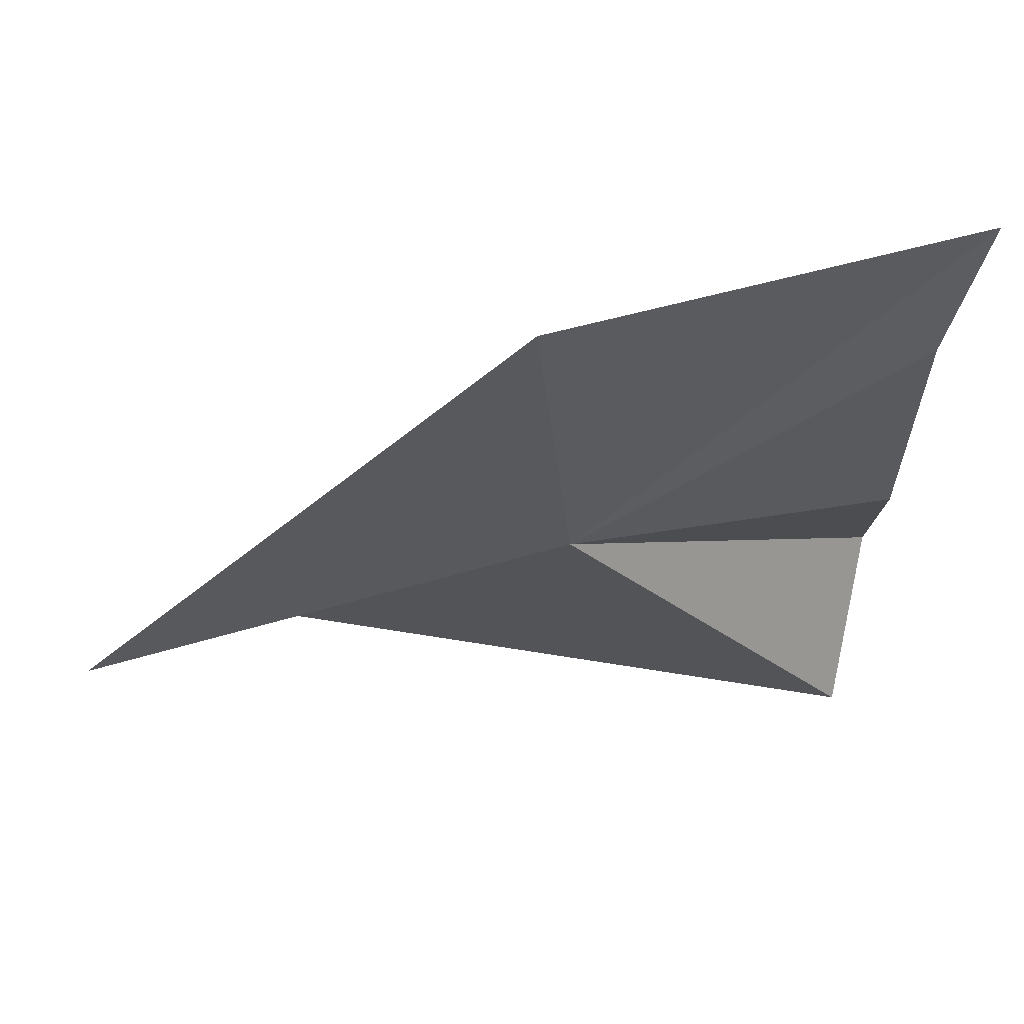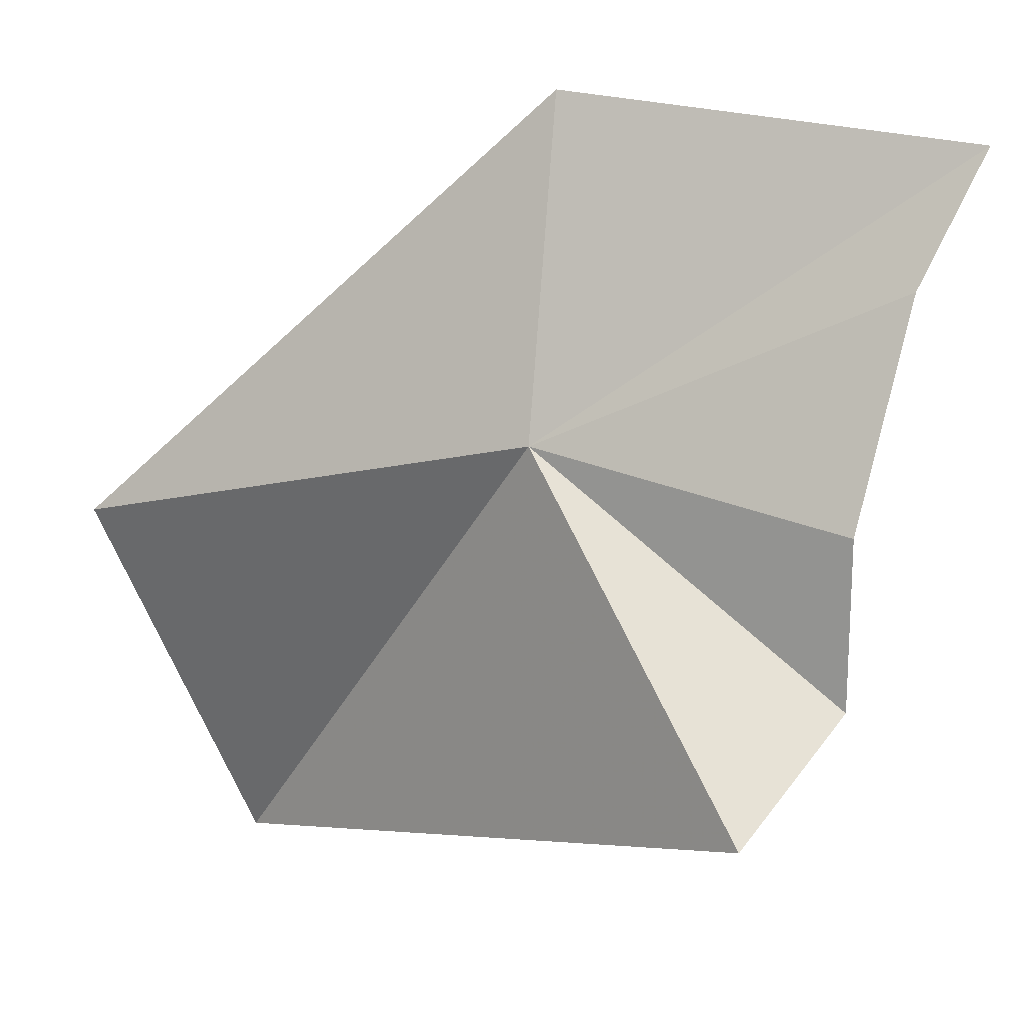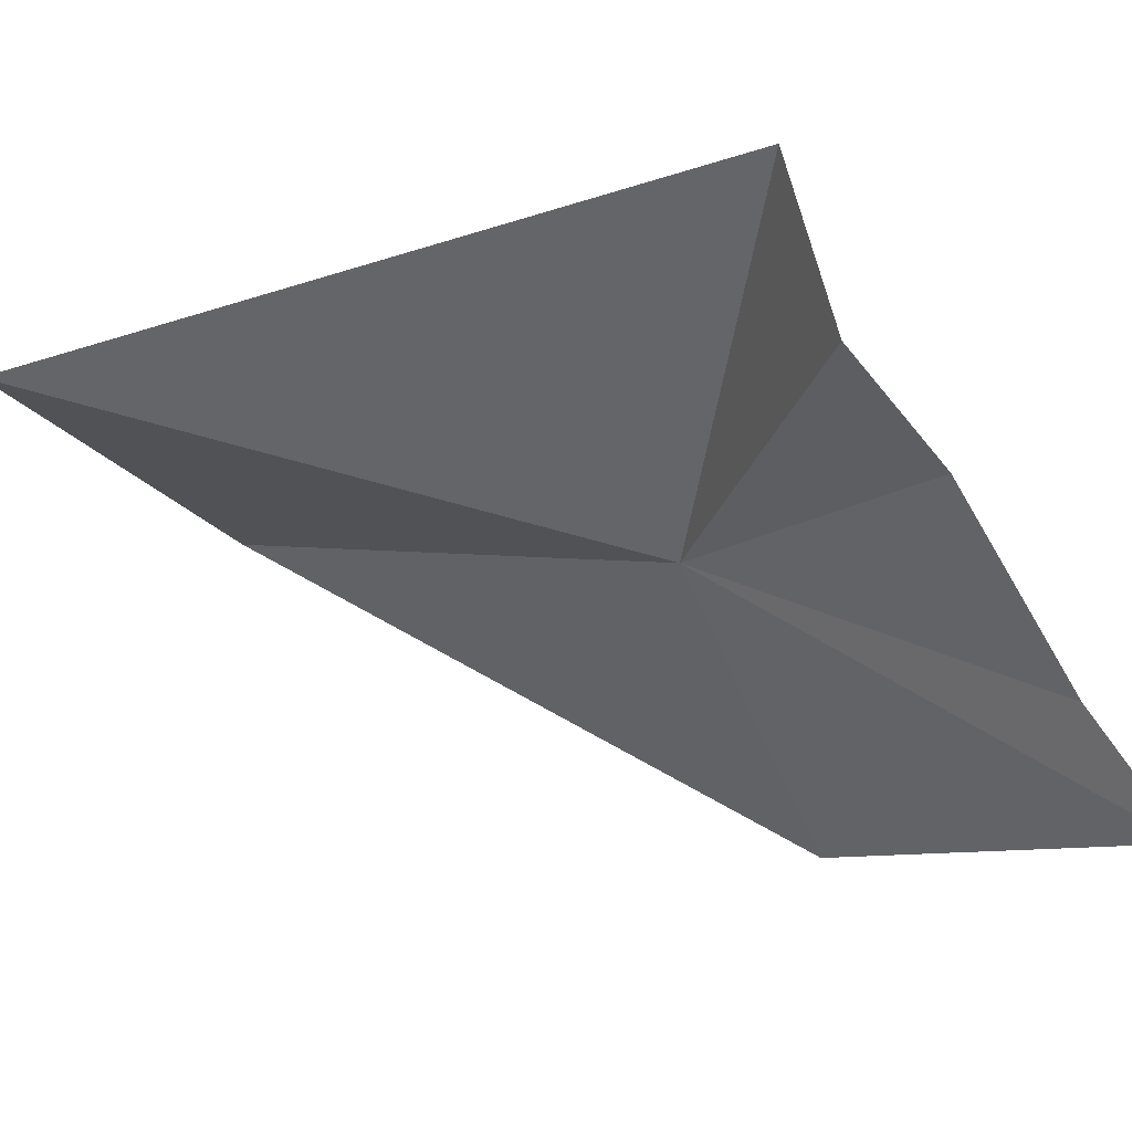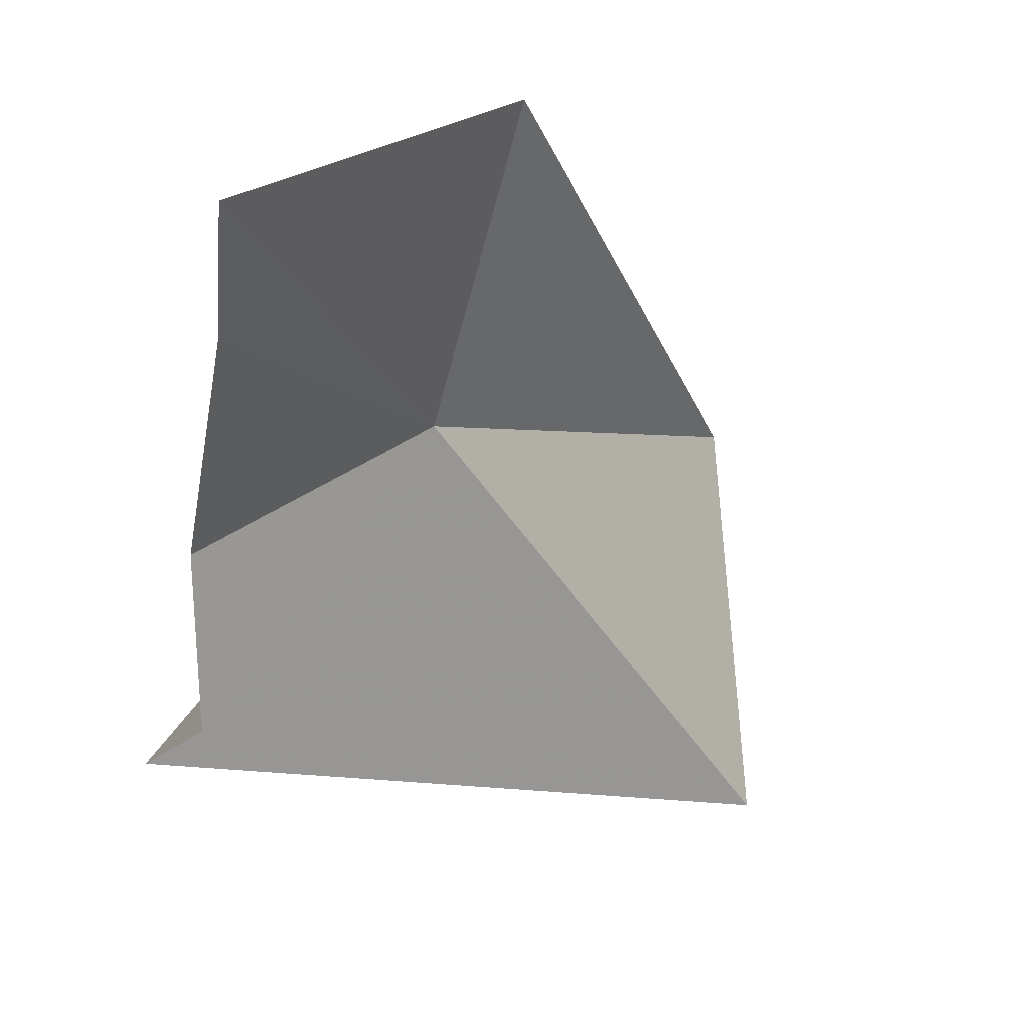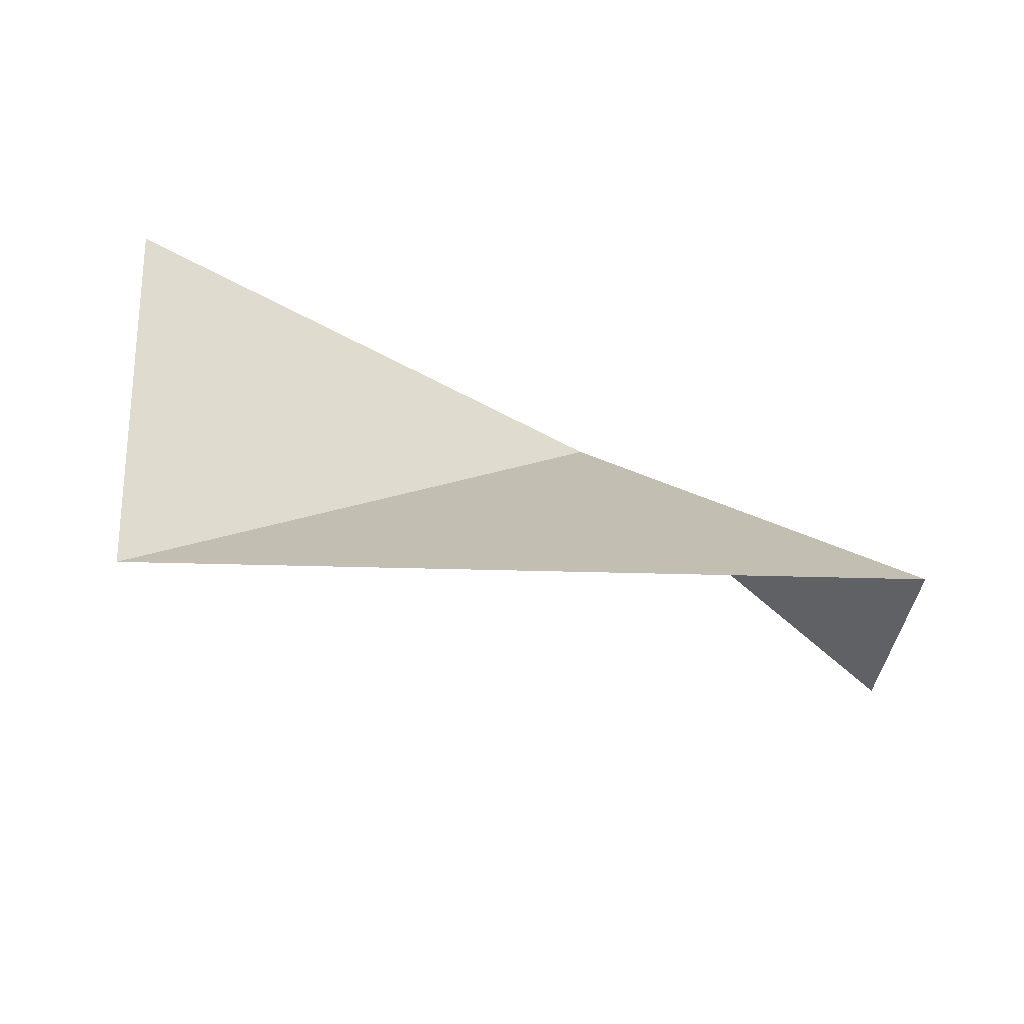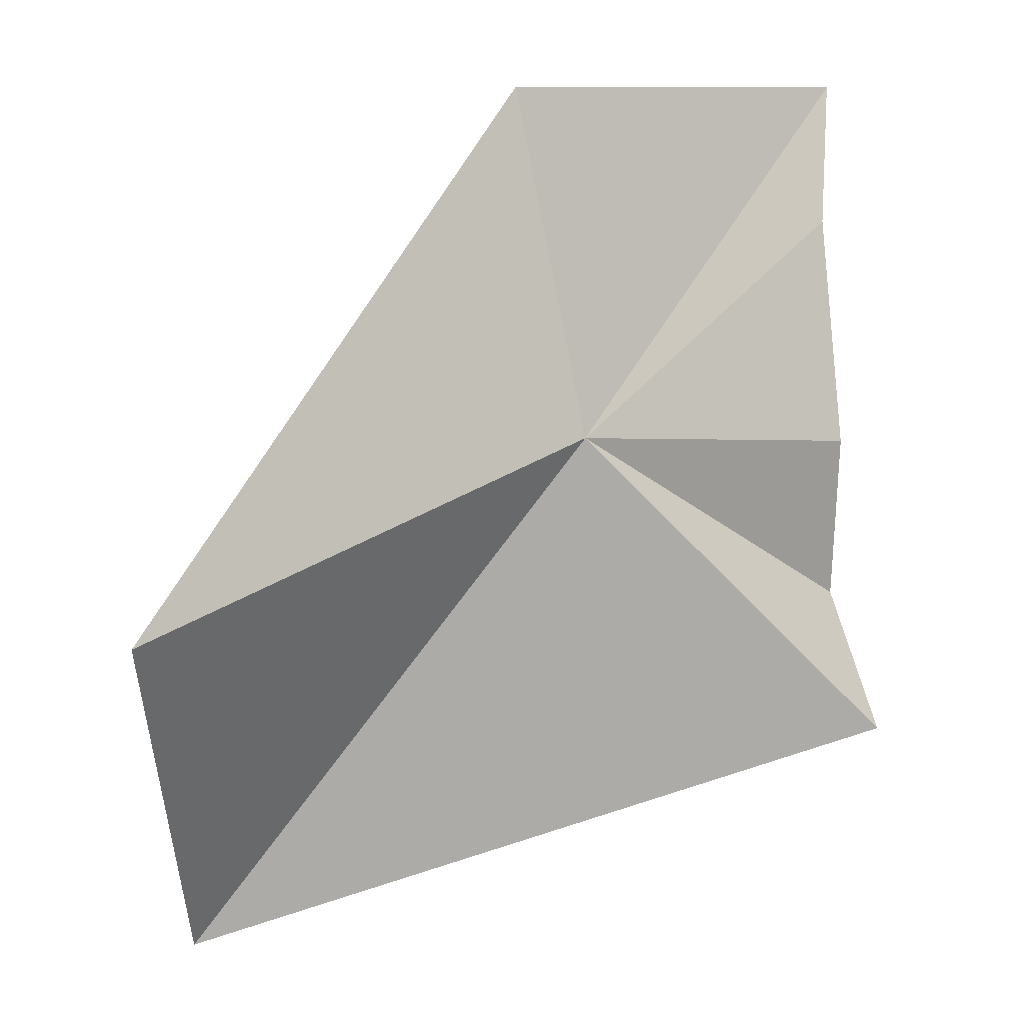
<metadata>
{"format":"obj","ext":"obj","renderer":"f3d","projection":"perspective","resolution":1024,"background":"white","views":[{"elev":75.6,"azim":-167.4,"up":"+Z"},{"elev":15.6,"azim":-133.4,"up":"+Z"},{"elev":-47.8,"azim":-145.3,"up":"+Y"},{"elev":17.0,"azim":-25.7,"up":"+Z"},{"elev":-68.7,"azim":173.2,"up":"+Z"},{"elev":18.8,"azim":171.3,"up":"+Z"}]}
</metadata>
<code>
v -2.209 0.1996 0.5653
v -2.337 0.1068 0.6366
v -2.346 0.07389 0.6934
v -2.185 0.1604 0.7102
v -2.342 0.2118 0.4259
v -2.338 0.1425 0.4659
v -2.34 0.1437 0.5411
v -2.032 0.2165 0.3443
v -2.014 0.2894 0.5154
f 1 2 3
f 1 3 4
f 1 5 6
f 1 7 2
f 1 6 7
f 1 8 5
f 1 9 8
f 1 4 9

</code>
